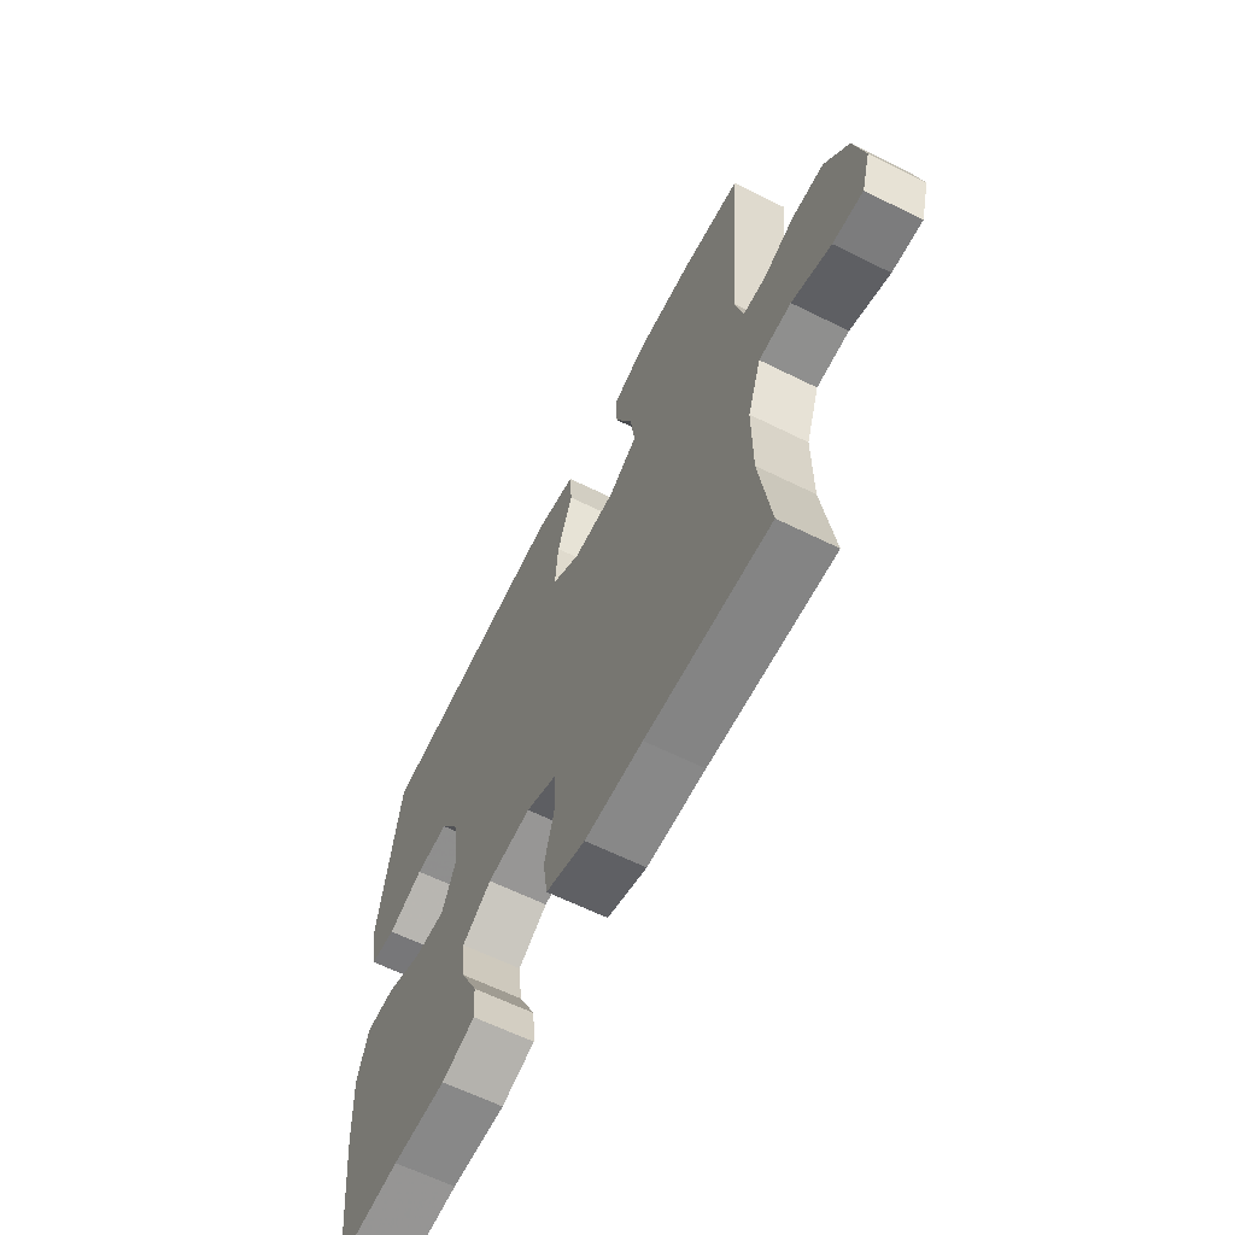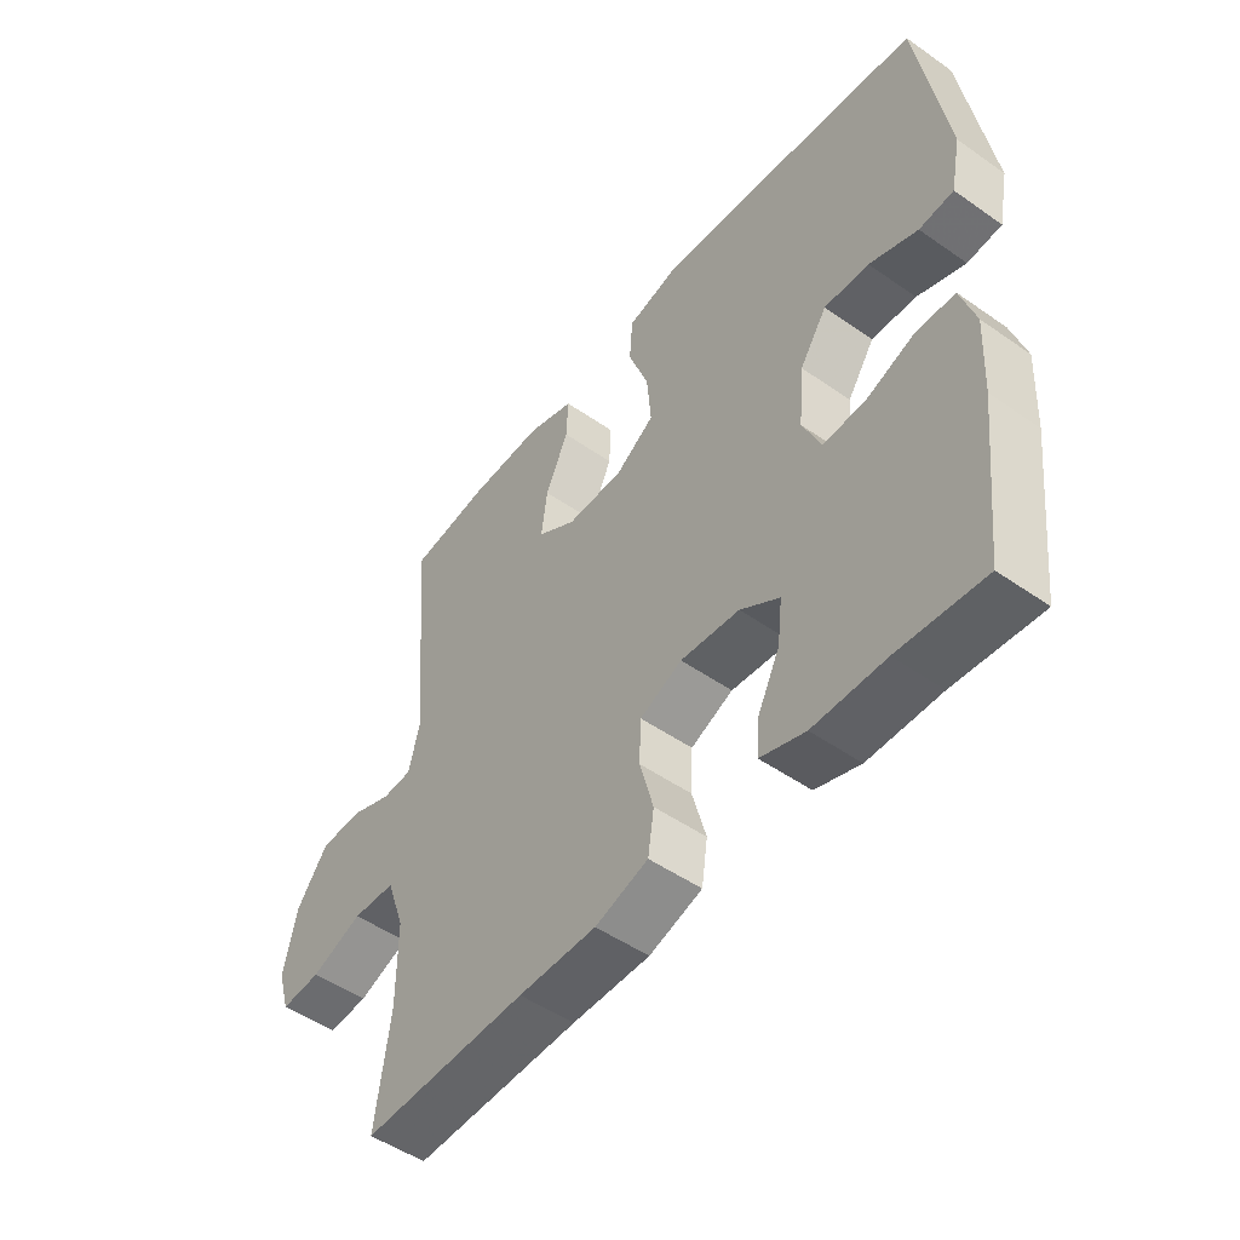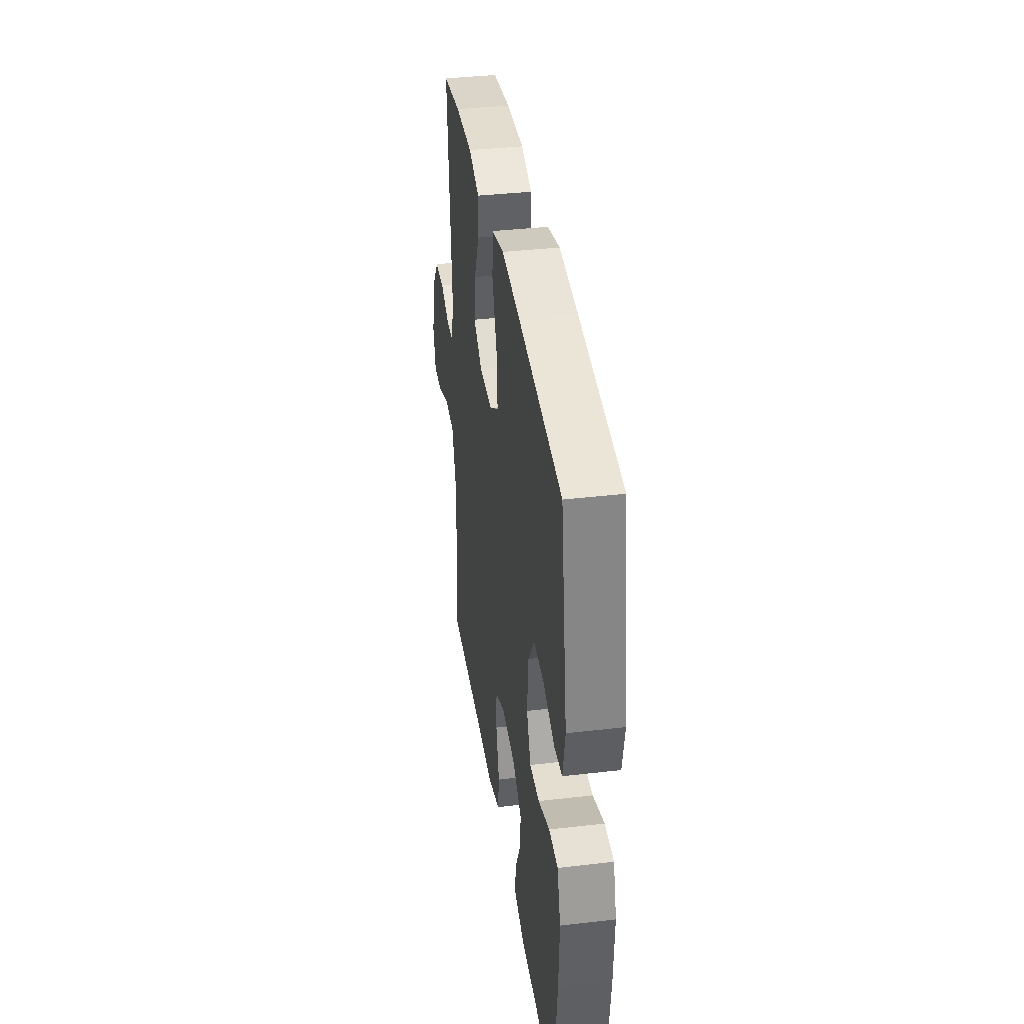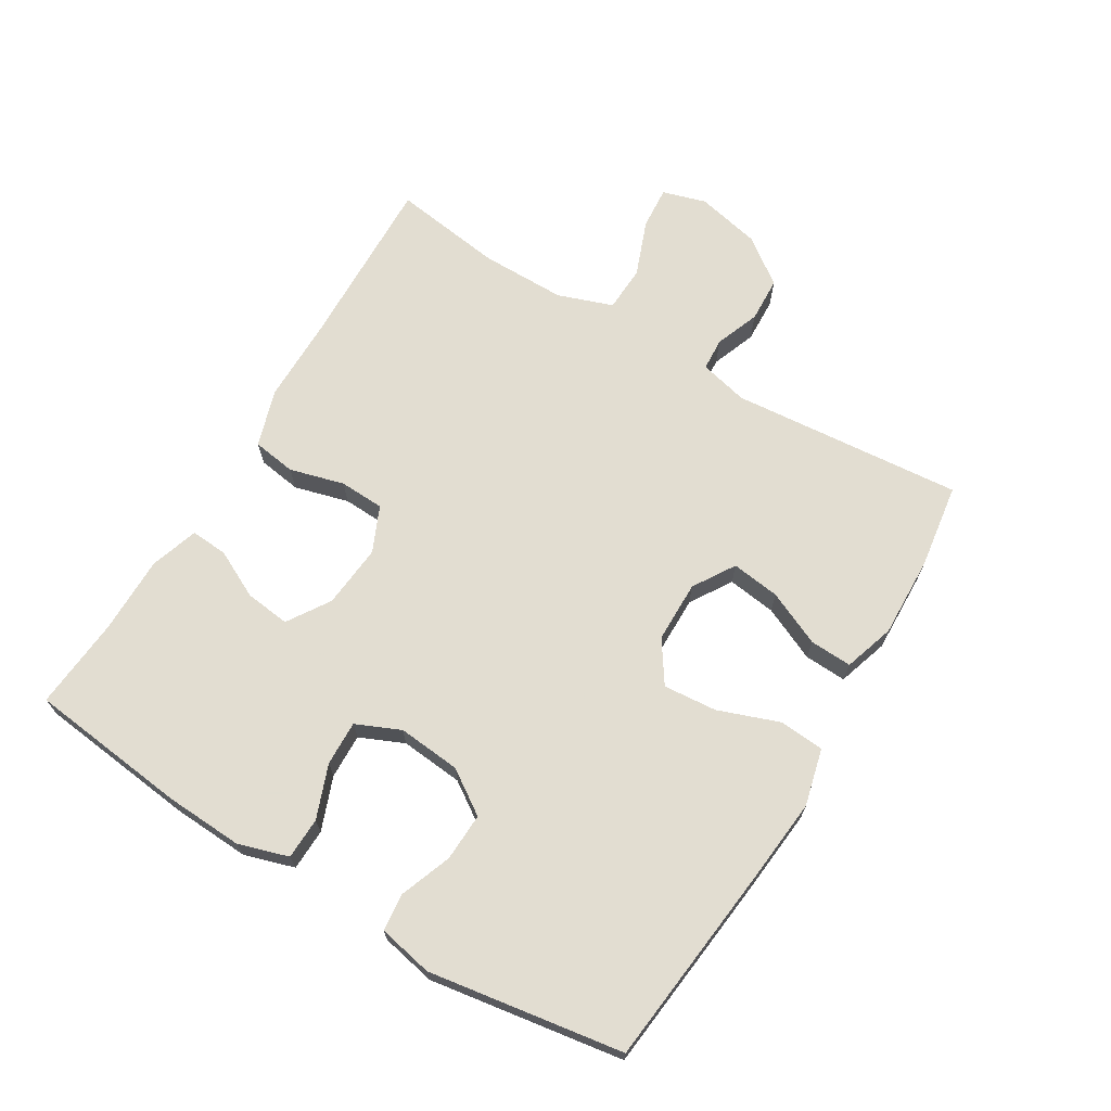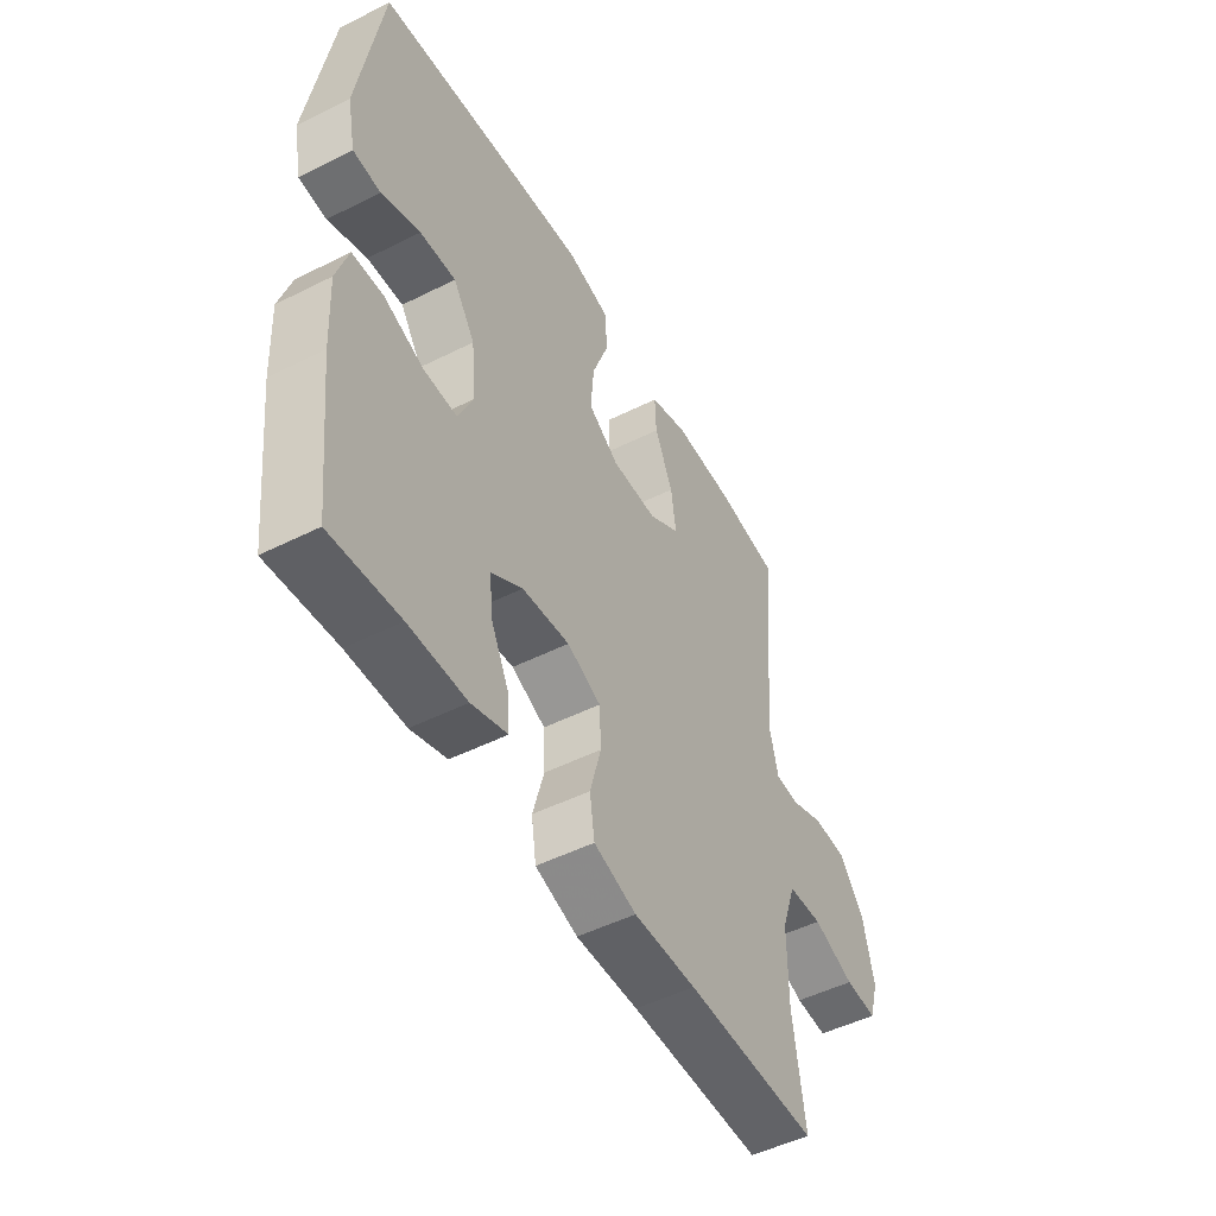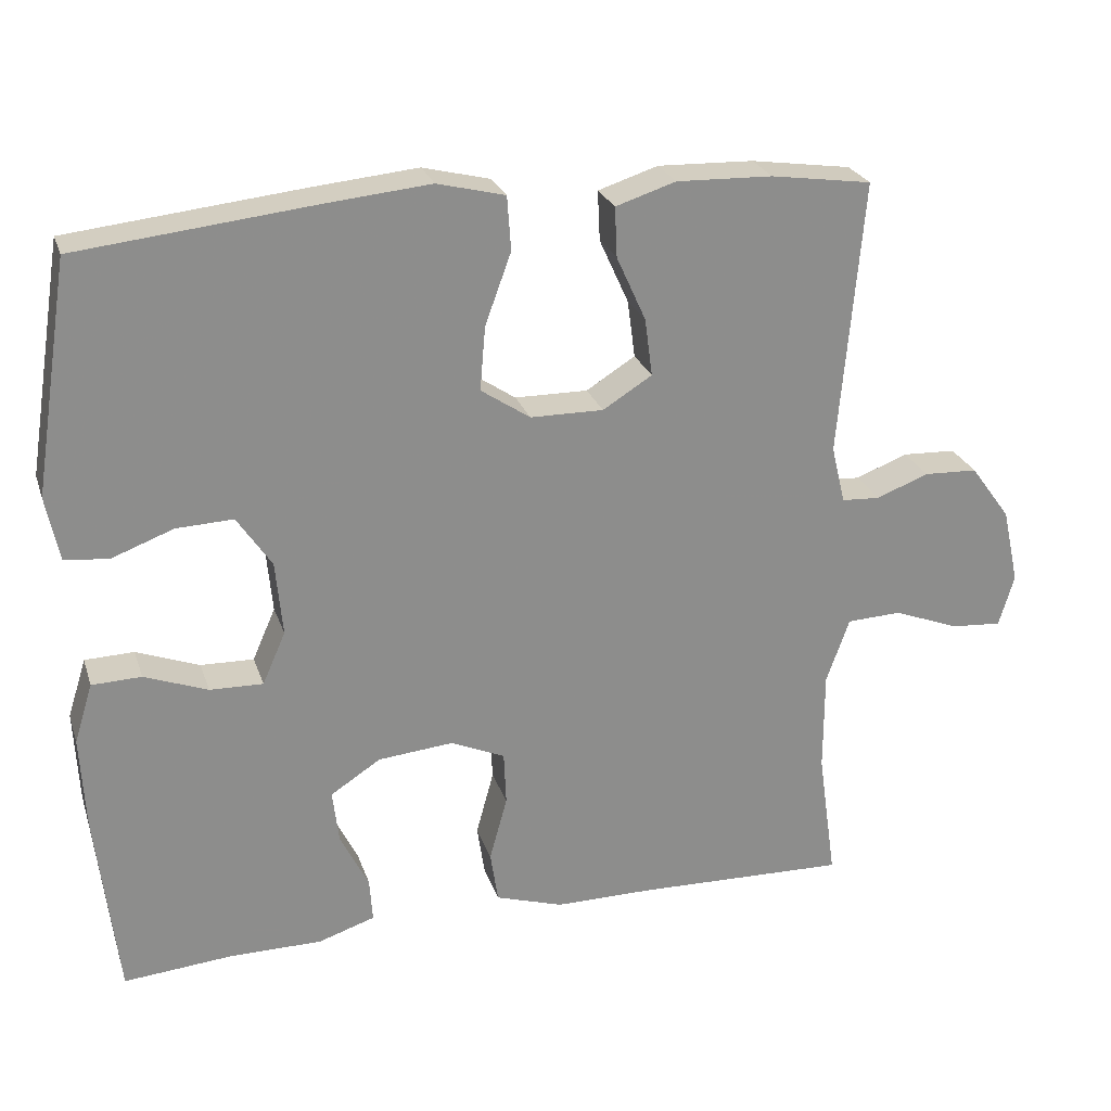
<metadata>
{"format":"obj","ext":"obj","renderer":"f3d","projection":"perspective","resolution":1024,"background":"white","views":[{"elev":-62.9,"azim":63.3,"up":"+Z"},{"elev":-50.0,"azim":-127.6,"up":"+Z"},{"elev":37.5,"azim":-98.5,"up":"+Z"},{"elev":68.6,"azim":-58.9,"up":"+Y"},{"elev":-49.6,"azim":-61.0,"up":"+Z"},{"elev":25.2,"azim":-16.5,"up":"+Z"}]}
</metadata>
<code>
v -0.5 0.07 -0.5
v -0.528 0.07 -0.254
v -0.534 0.07 -0.134
v -0.51 0.07 -0.057
v -0.446 0.07 -0.055
v -0.364 0.07 -0.086
v -0.295 0.07 -0.088
v -0.265 0.07 -0.02
v -0.274 0.07 0.077
v -0.319 0.07 0.144
v -0.393 0.07 0.141
v -0.473 0.07 0.111
v -0.53 0.07 0.117
v -0.547 0.07 0.201
v -0.5 0.07 0.5
v -0.194 0.07 0.533
v -0.058 0.07 0.546
v 0.03 0.07 0.524
v 0.035 0.07 0.454
v 0.001 0.07 0.361
v -0.006 0.07 0.278
v 0.058 0.07 0.235
v 0.153 0.07 0.234
v 0.217 0.07 0.274
v 0.207 0.07 0.349
v 0.169 0.07 0.433
v 0.166 0.07 0.498
v 0.244 0.07 0.523
v 0.369 0.07 0.519
v 0.5 0.07 0.5
v 0.469 0.07 0.143
v 0.487 0.07 0.068
v 0.537 0.07 0.065
v 0.605 0.07 0.091
v 0.675 0.07 0.088
v 0.727 0.07 0.017
v 0.749 0.07 -0.082
v 0.729 0.07 -0.149
v 0.663 0.07 -0.144
v 0.577 0.07 -0.111
v 0.506 0.07 -0.114
v 0.476 0.07 -0.199
v 0.476 0.07 -0.33
v 0.5 0.07 -0.5
v 0.226 0.07 -0.492
v 0.097 0.07 -0.492
v 0.009 0.07 -0.464
v -0.001 0.07 -0.397
v 0.022 0.07 -0.313
v 0.019 0.07 -0.244
v -0.051 0.07 -0.213
v -0.149 0.07 -0.222
v -0.214 0.07 -0.264
v -0.206 0.07 -0.333
v -0.169 0.07 -0.407
v -0.165 0.07 -0.464
v -0.239 0.07 -0.488
v -0.358 0.07 -0.488
v -0.5 0 -0.5
v -0.528 0 -0.254
v -0.534 0 -0.134
v -0.51 0 -0.057
v -0.446 0 -0.055
v -0.364 0 -0.086
v -0.295 0 -0.088
v -0.265 0 -0.02
v -0.274 0 0.077
v -0.319 0 0.144
v -0.393 0 0.141
v -0.473 0 0.111
v -0.53 0 0.117
v -0.547 0 0.201
v -0.5 0 0.5
v -0.194 0 0.533
v -0.058 0 0.546
v 0.03 0 0.524
v 0.035 0 0.454
v 0.001 0 0.361
v -0.006 0 0.278
v 0.058 0 0.235
v 0.153 0 0.234
v 0.217 0 0.274
v 0.207 0 0.349
v 0.169 0 0.433
v 0.166 0 0.498
v 0.244 0 0.523
v 0.369 0 0.519
v 0.5 0 0.5
v 0.469 0 0.143
v 0.487 0 0.068
v 0.537 0 0.065
v 0.605 0 0.091
v 0.675 0 0.088
v 0.727 0 0.017
v 0.749 0 -0.082
v 0.729 0 -0.149
v 0.663 0 -0.144
v 0.577 0 -0.111
v 0.506 0 -0.114
v 0.476 0 -0.199
v 0.476 0 -0.33
v 0.5 0 -0.5
v 0.226 0 -0.492
v 0.097 0 -0.492
v 0.009 0 -0.464
v -0.001 0 -0.397
v 0.022 0 -0.313
v 0.019 0 -0.244
v -0.051 0 -0.213
v -0.149 0 -0.222
v -0.214 0 -0.264
v -0.206 0 -0.333
v -0.169 0 -0.407
v -0.165 0 -0.464
v -0.239 0 -0.488
v -0.358 0 -0.488
f 55 56 57 58
f 54 55 58 1
f 53 54 1 2
f 52 53 2 3
f 51 52 3 4
f 46 47 48 49
f 45 46 49 50
f 43 44 45 50
f 42 43 50 51
f 37 38 39 40
f 37 40 41
f 36 37 41
f 33 34 35 36
f 32 33 36 41
f 31 32 41 42
f 29 30 31
f 25 26 27 28
f 24 25 28 29
f 17 18 19 20
f 17 20 21
f 16 17 21
f 15 16 21
f 14 15 21 22
f 11 12 13 14
f 10 11 14 22
f 51 4 5 6
f 51 6 7
f 42 51 7 8
f 24 29 31 42
f 23 24 42
f 23 42 8 9
f 9 10 22 23
f 116 115 114 113
f 59 116 113 112
f 60 59 112 111
f 61 60 111 110
f 62 61 110 109
f 107 106 105 104
f 108 107 104 103
f 108 103 102 101
f 109 108 101 100
f 98 97 96 95
f 99 98 95
f 99 95 94
f 94 93 92 91
f 99 94 91 90
f 100 99 90 89
f 89 88 87
f 86 85 84 83
f 87 86 83 82
f 78 77 76 75
f 79 78 75
f 79 75 74
f 79 74 73
f 80 79 73 72
f 72 71 70 69
f 80 72 69 68
f 64 63 62 109
f 65 64 109
f 66 65 109 100
f 100 89 87 82
f 100 82 81
f 67 66 100 81
f 81 80 68 67
f 1 59 60 2
f 2 60 61 3
f 3 61 62 4
f 4 62 63 5
f 5 63 64 6
f 6 64 65 7
f 7 65 66 8
f 8 66 67 9
f 9 67 68 10
f 10 68 69 11
f 11 69 70 12
f 12 70 71 13
f 13 71 72 14
f 14 72 73 15
f 15 73 74 16
f 16 74 75 17
f 17 75 76 18
f 18 76 77 19
f 19 77 78 20
f 20 78 79 21
f 21 79 80 22
f 22 80 81 23
f 23 81 82 24
f 24 82 83 25
f 25 83 84 26
f 26 84 85 27
f 27 85 86 28
f 28 86 87 29
f 29 87 88 30
f 30 88 89 31
f 31 89 90 32
f 32 90 91 33
f 33 91 92 34
f 34 92 93 35
f 35 93 94 36
f 36 94 95 37
f 37 95 96 38
f 38 96 97 39
f 39 97 98 40
f 40 98 99 41
f 41 99 100 42
f 42 100 101 43
f 43 101 102 44
f 44 102 103 45
f 45 103 104 46
f 46 104 105 47
f 47 105 106 48
f 48 106 107 49
f 49 107 108 50
f 50 108 109 51
f 51 109 110 52
f 52 110 111 53
f 53 111 112 54
f 54 112 113 55
f 55 113 114 56
f 56 114 115 57
f 57 115 116 58
f 58 116 59 1

</code>
